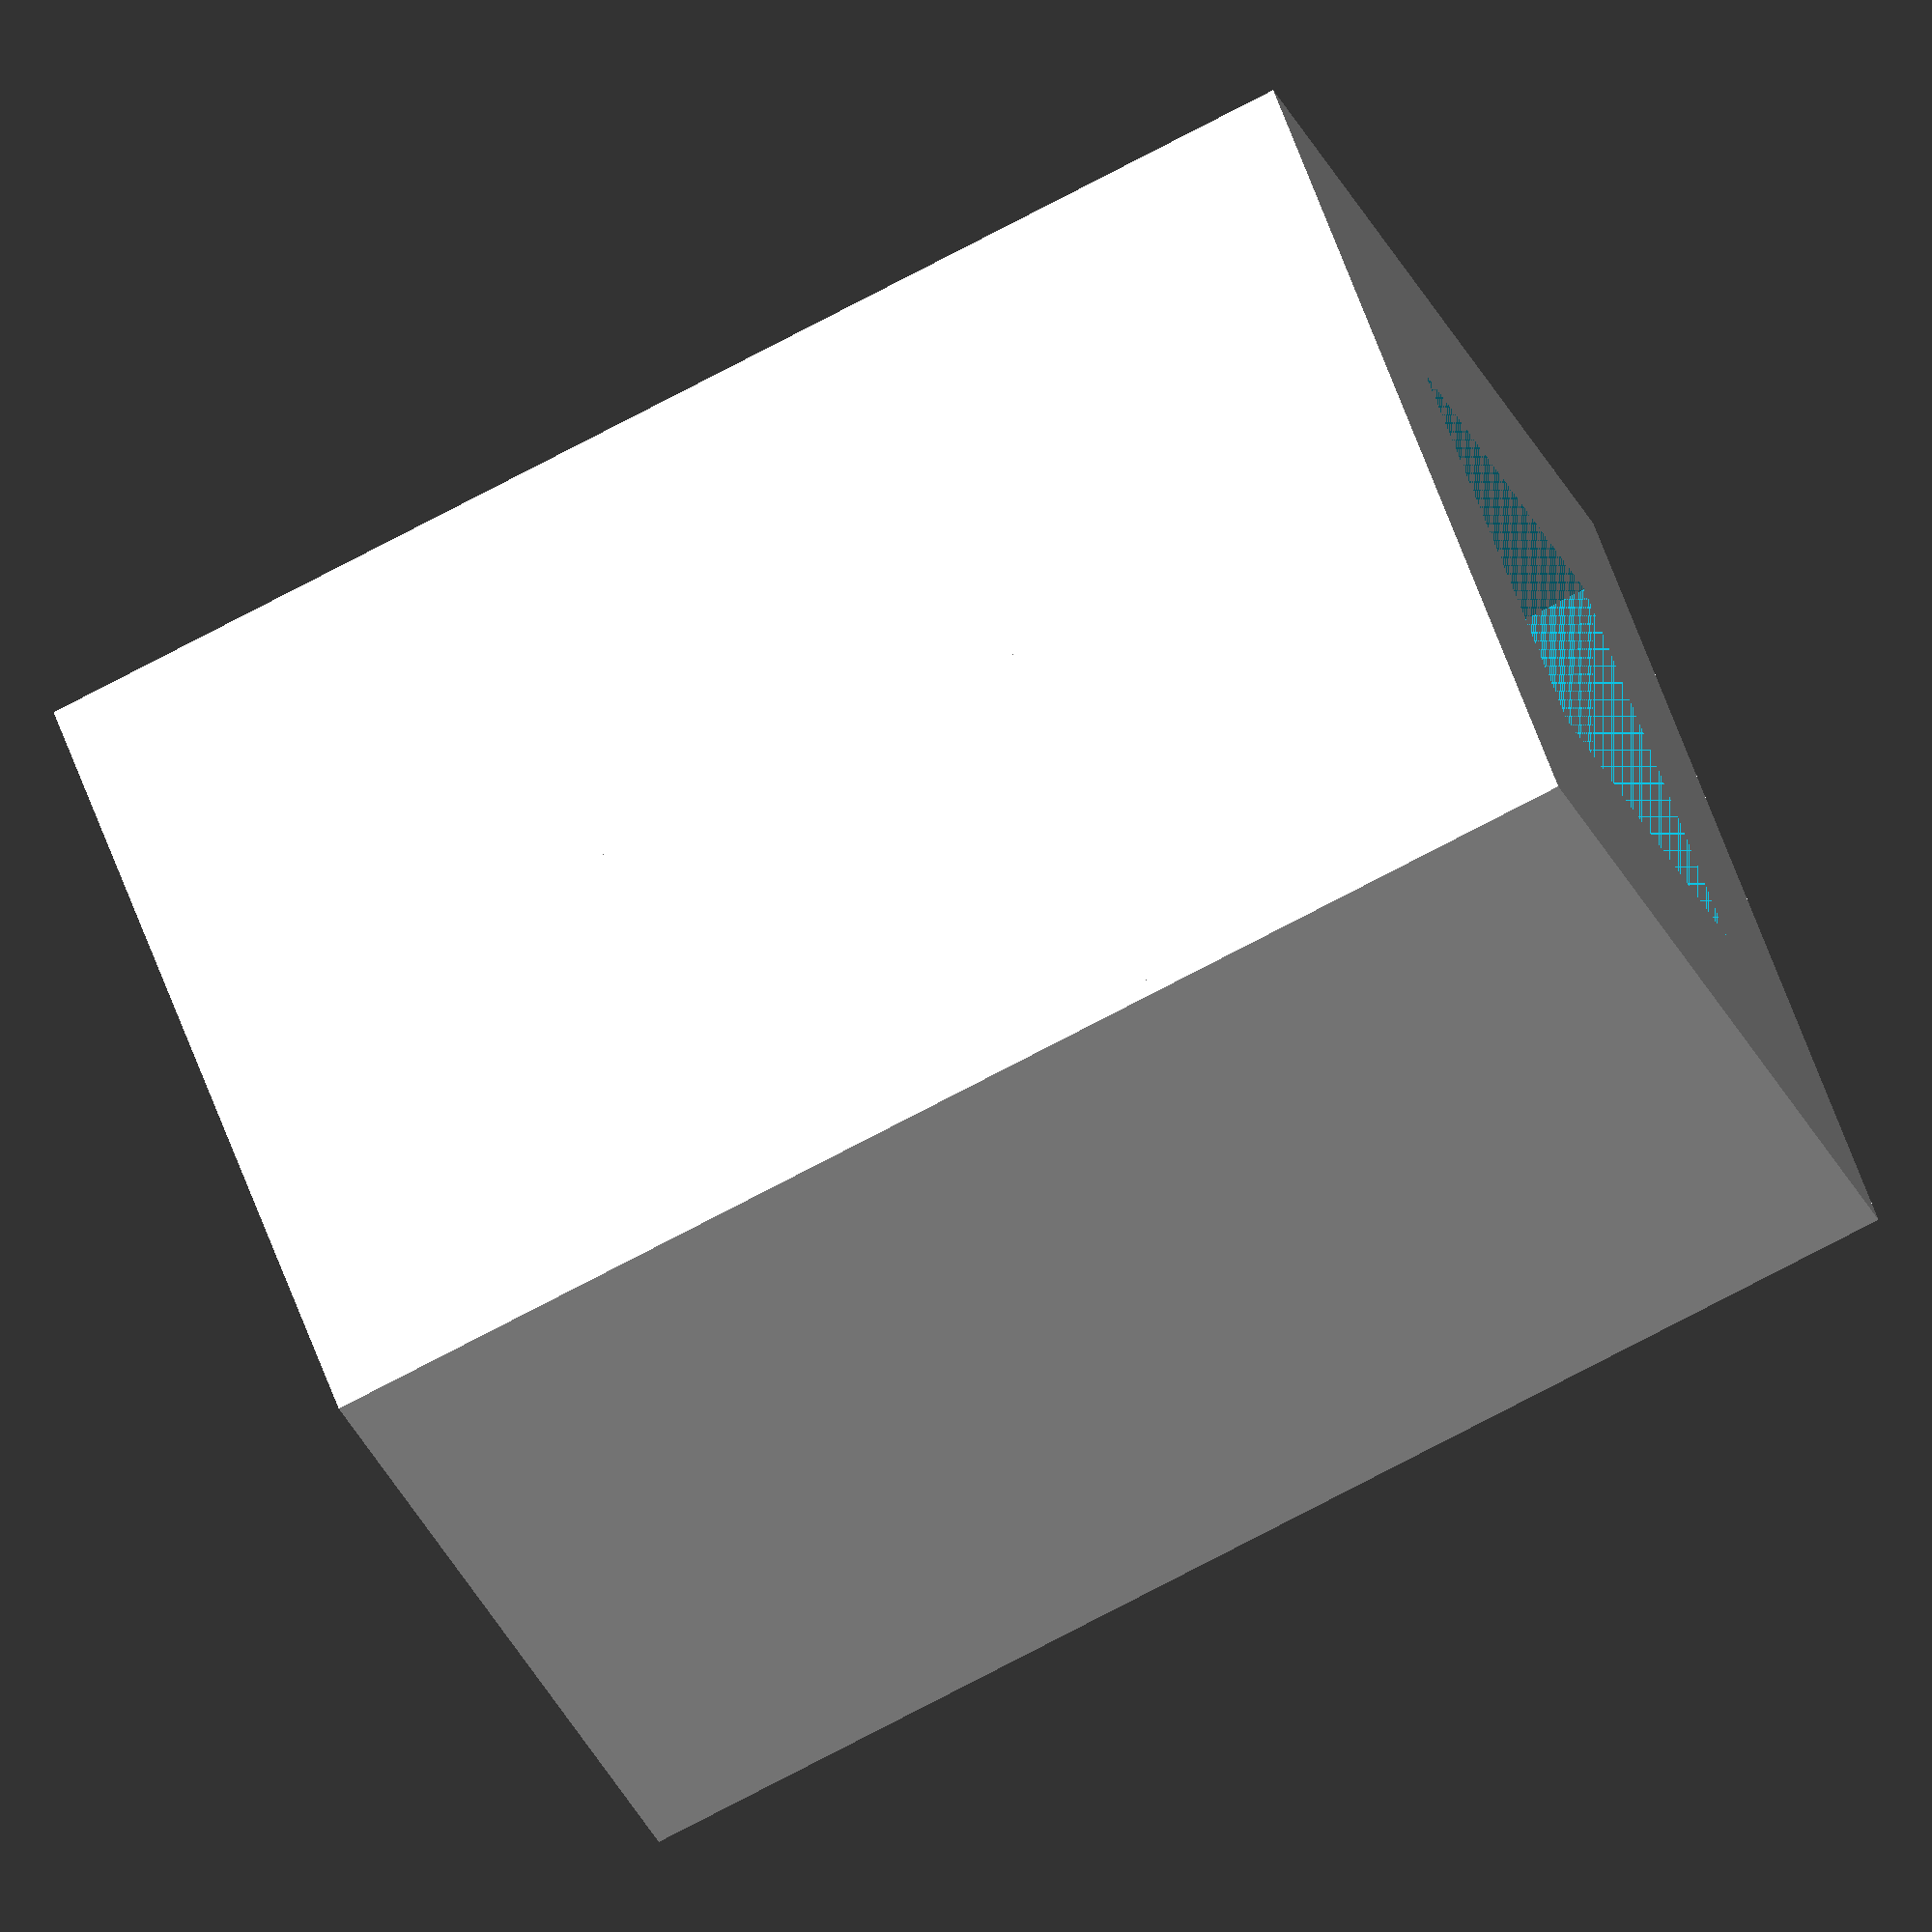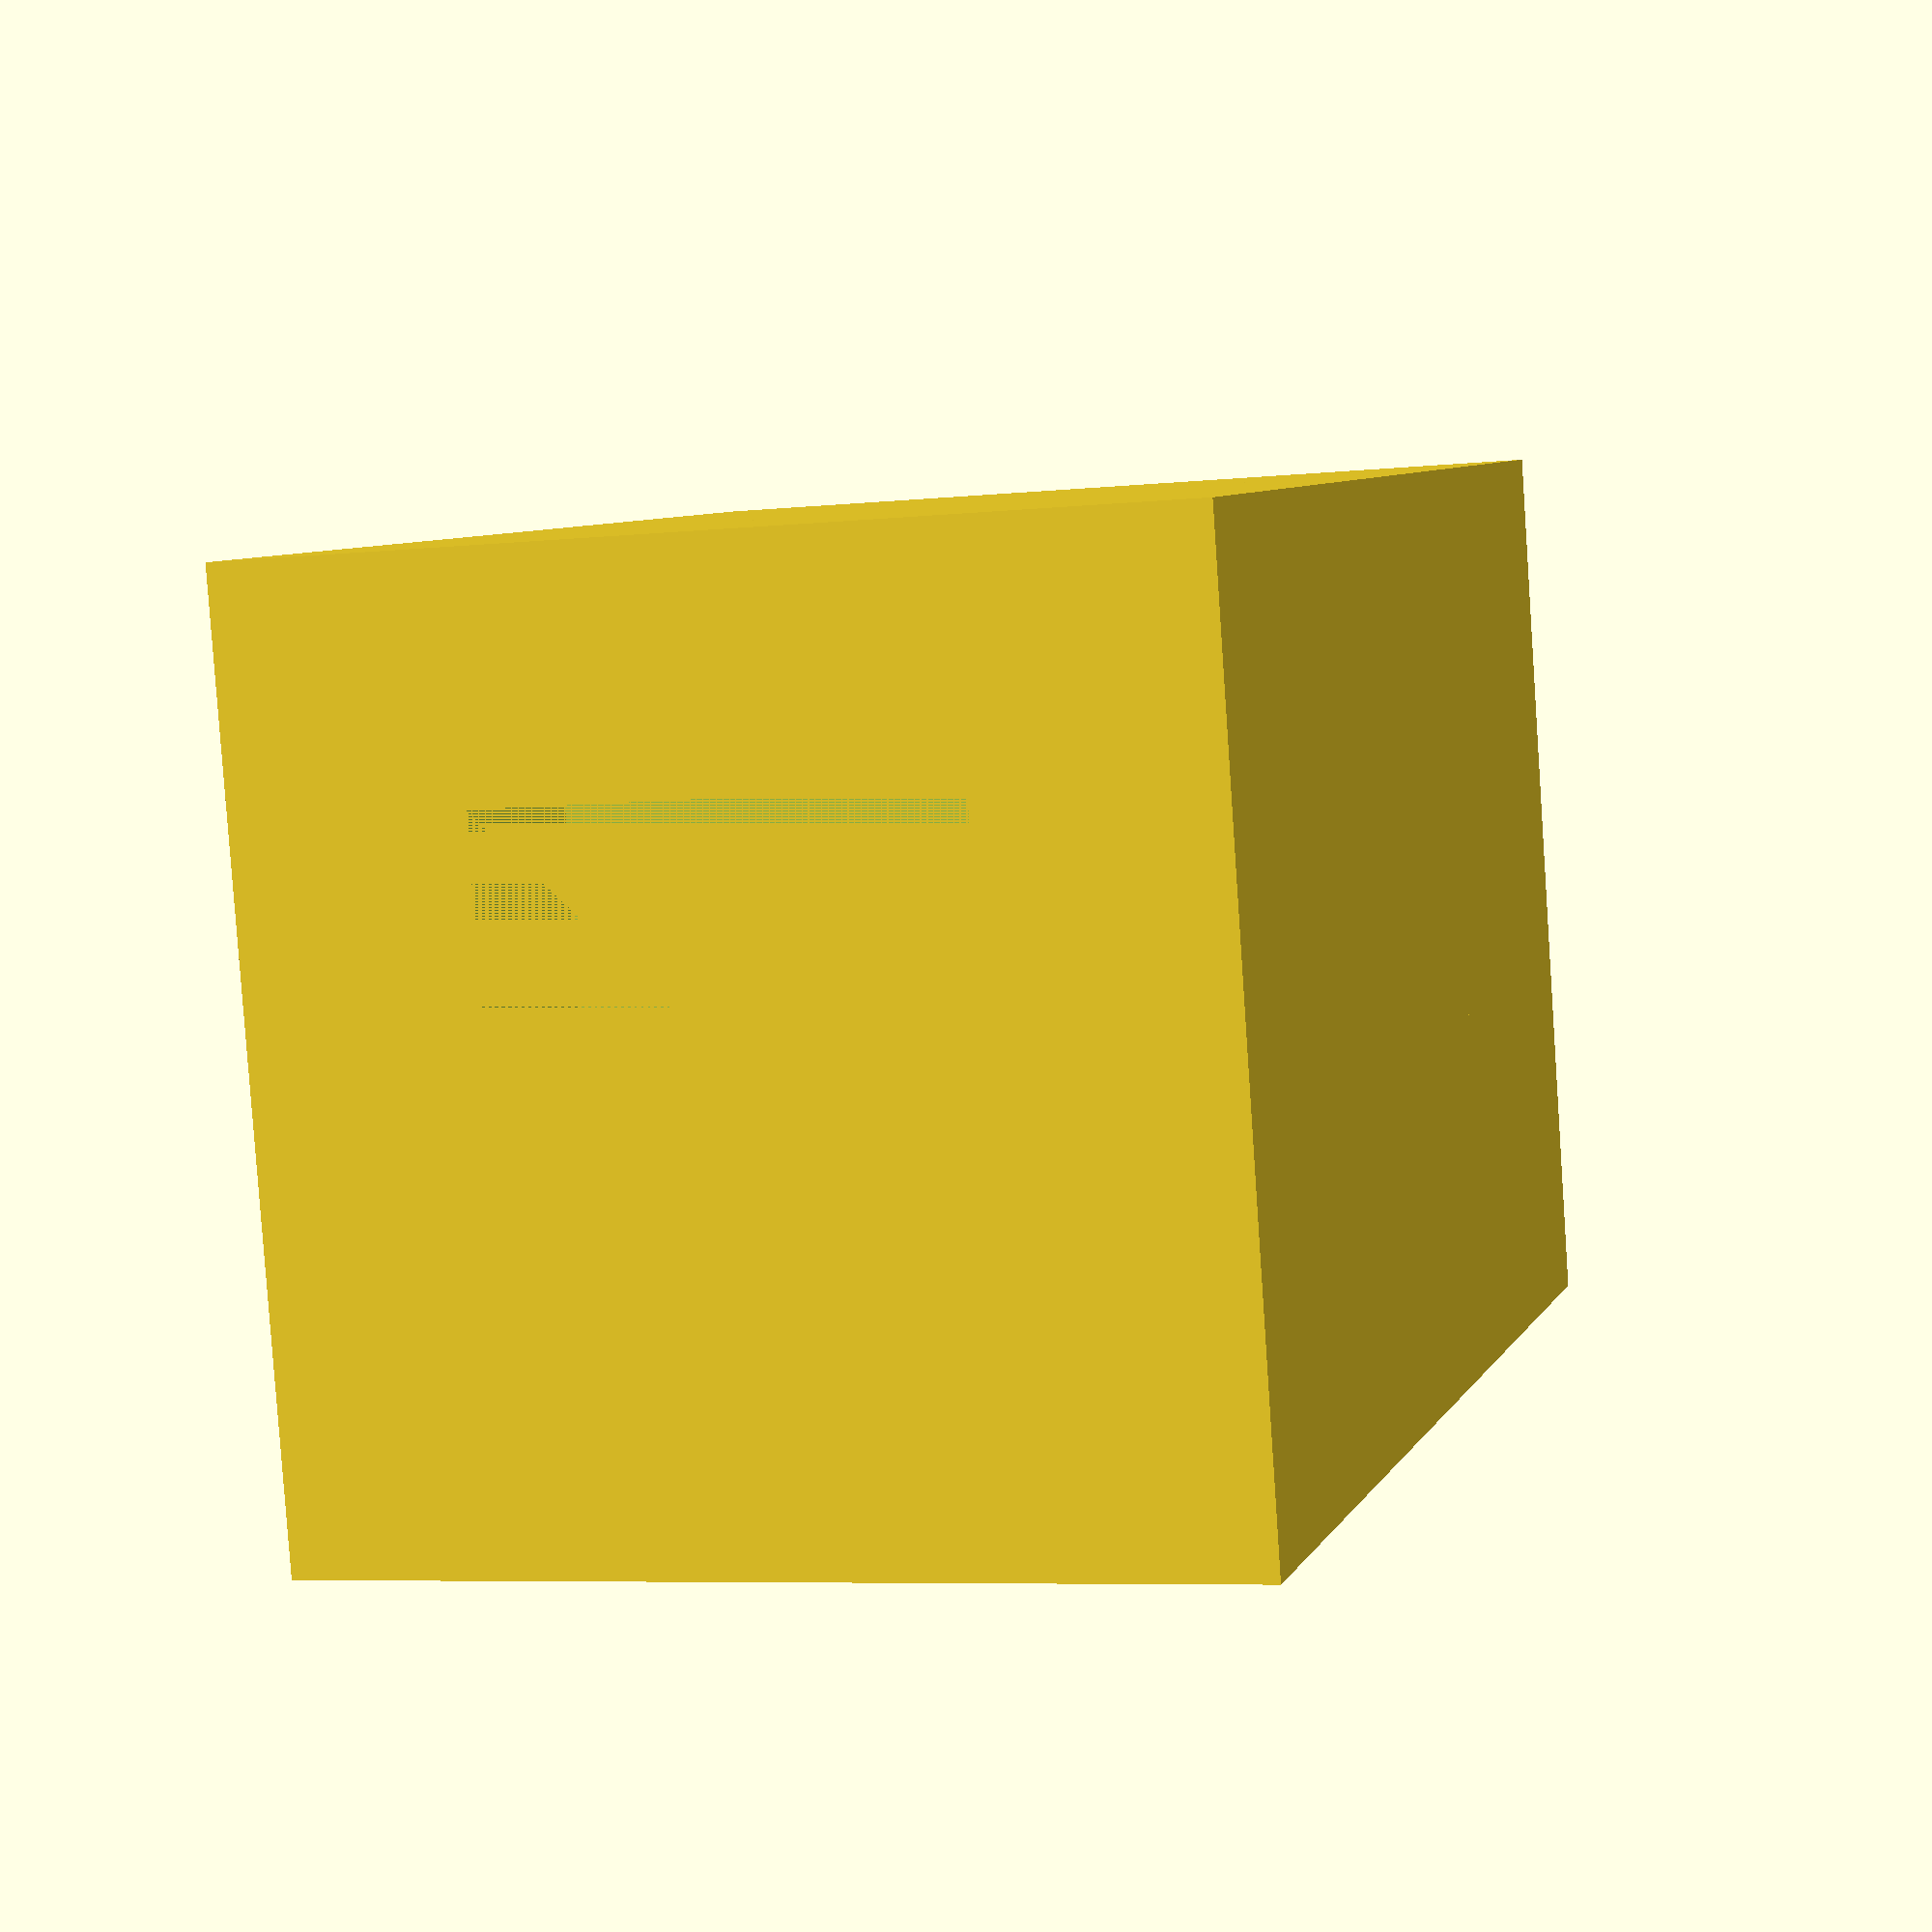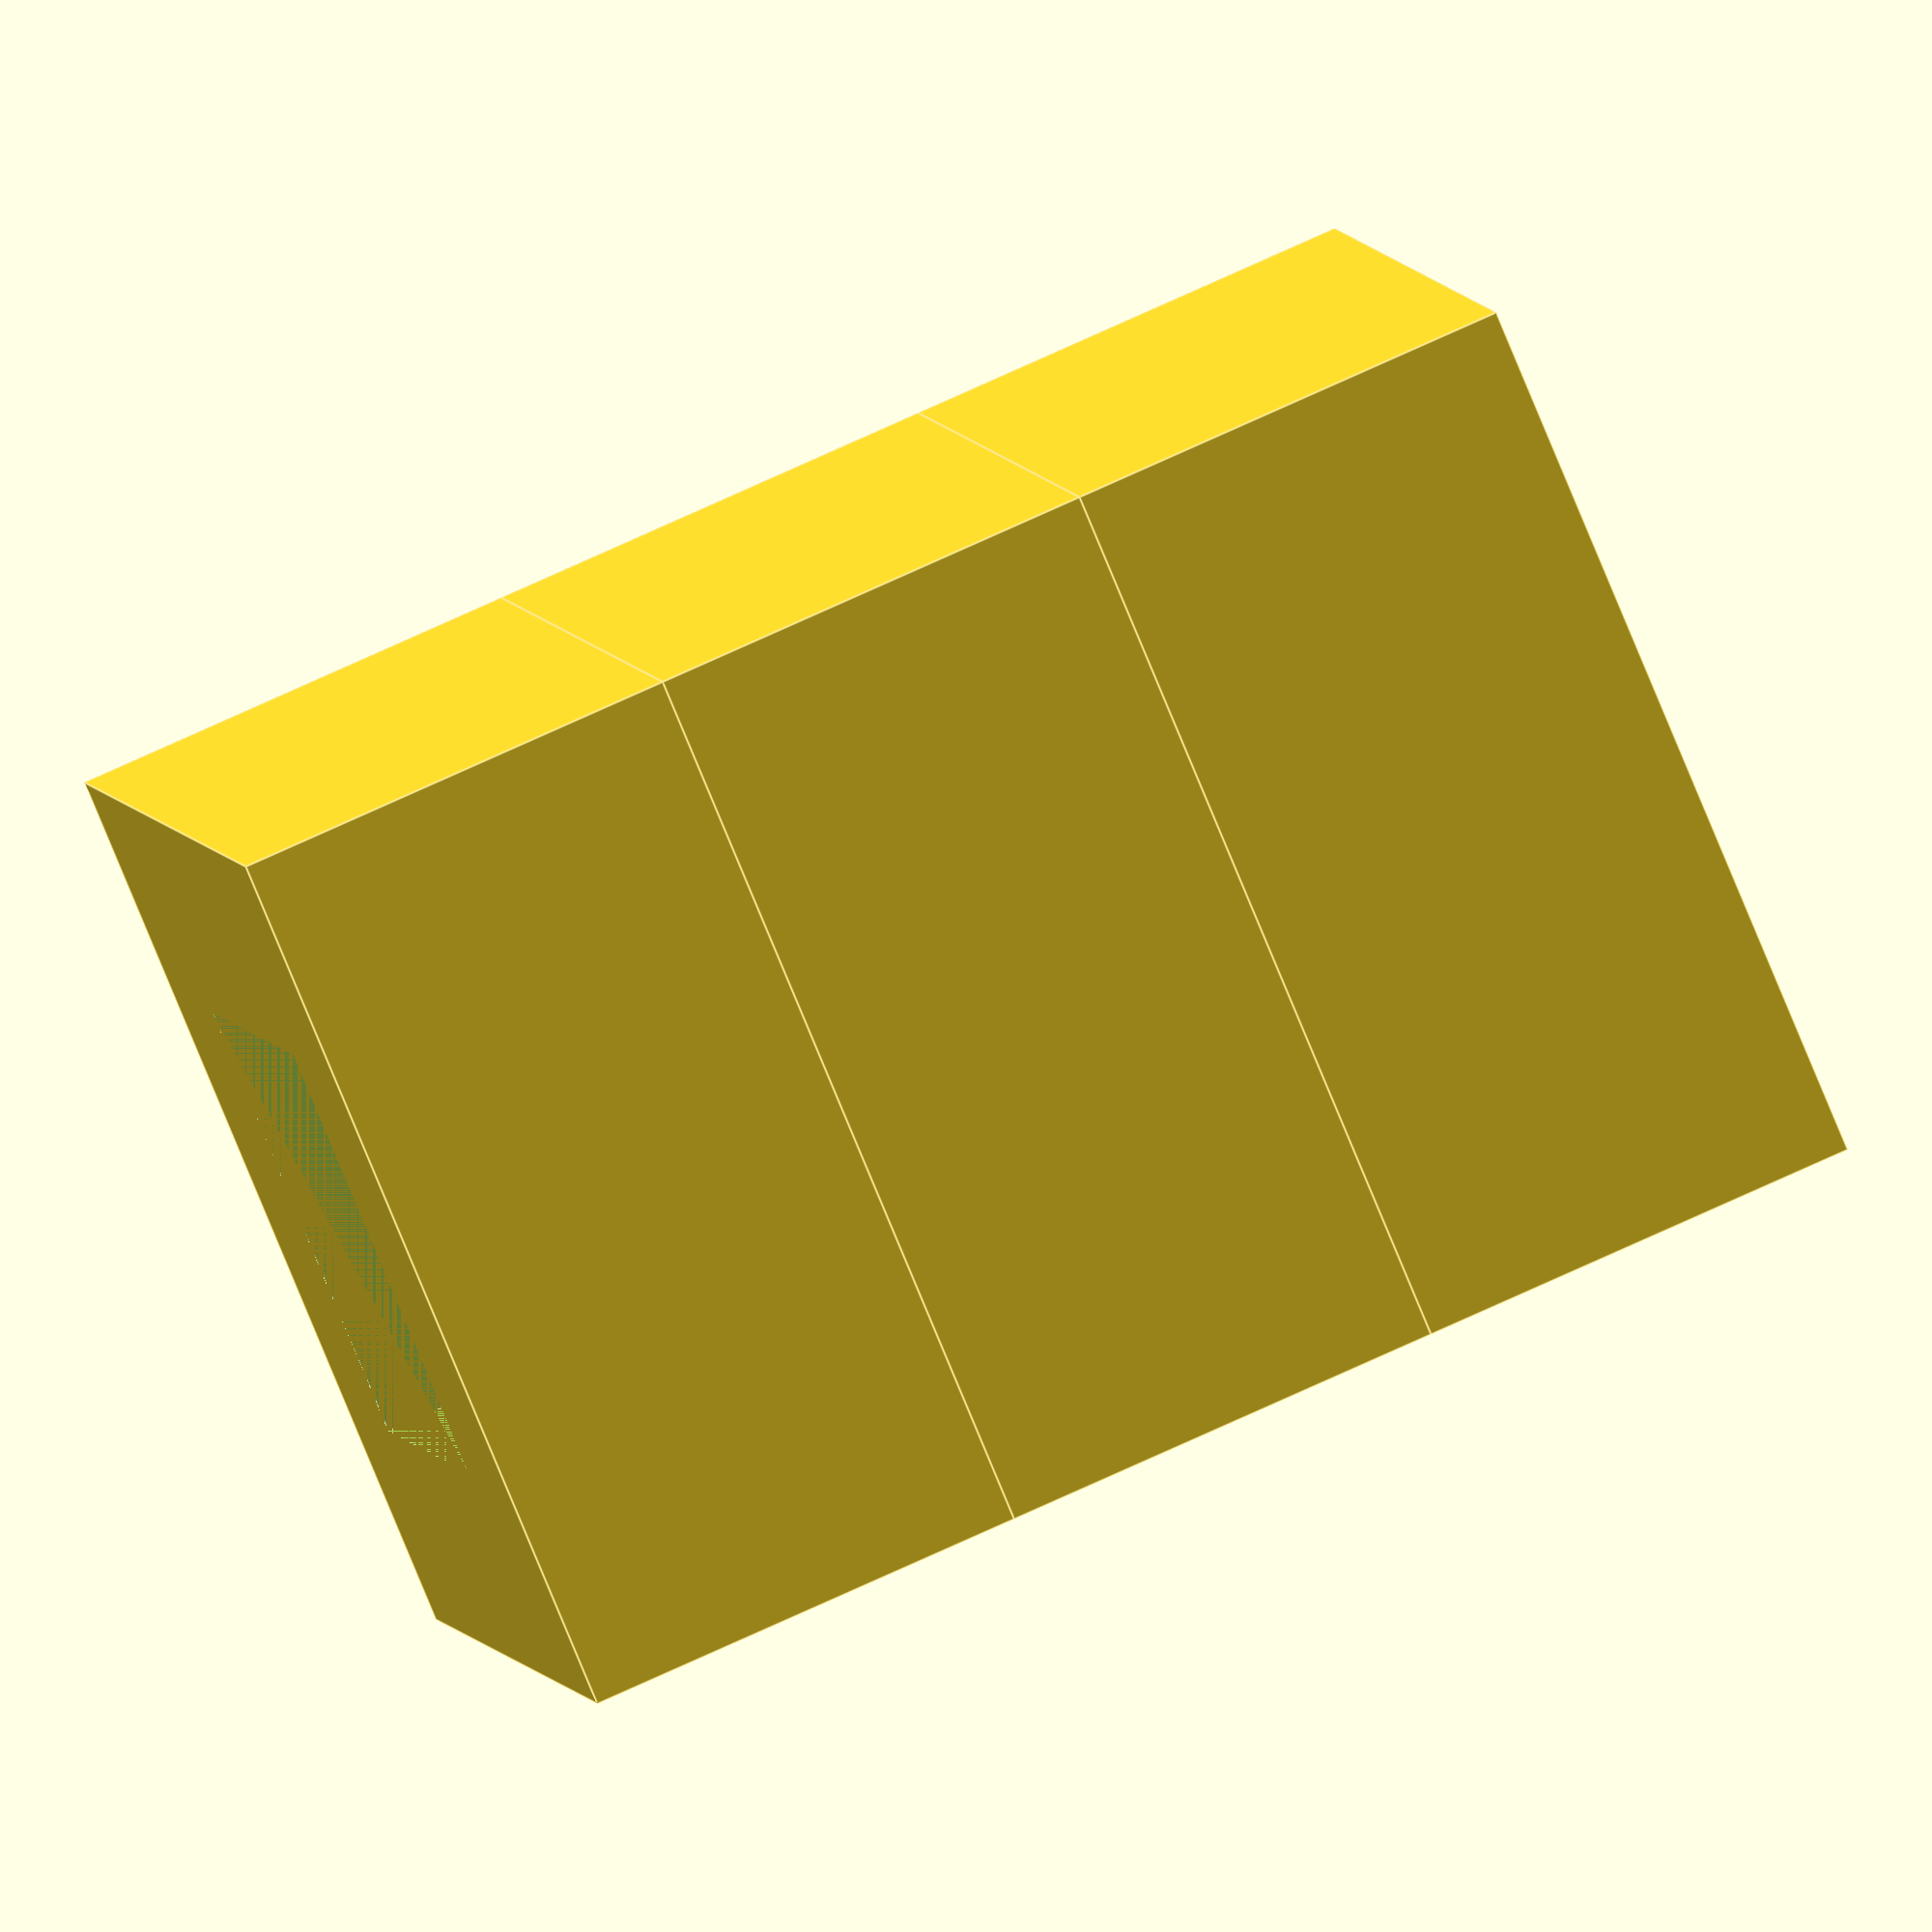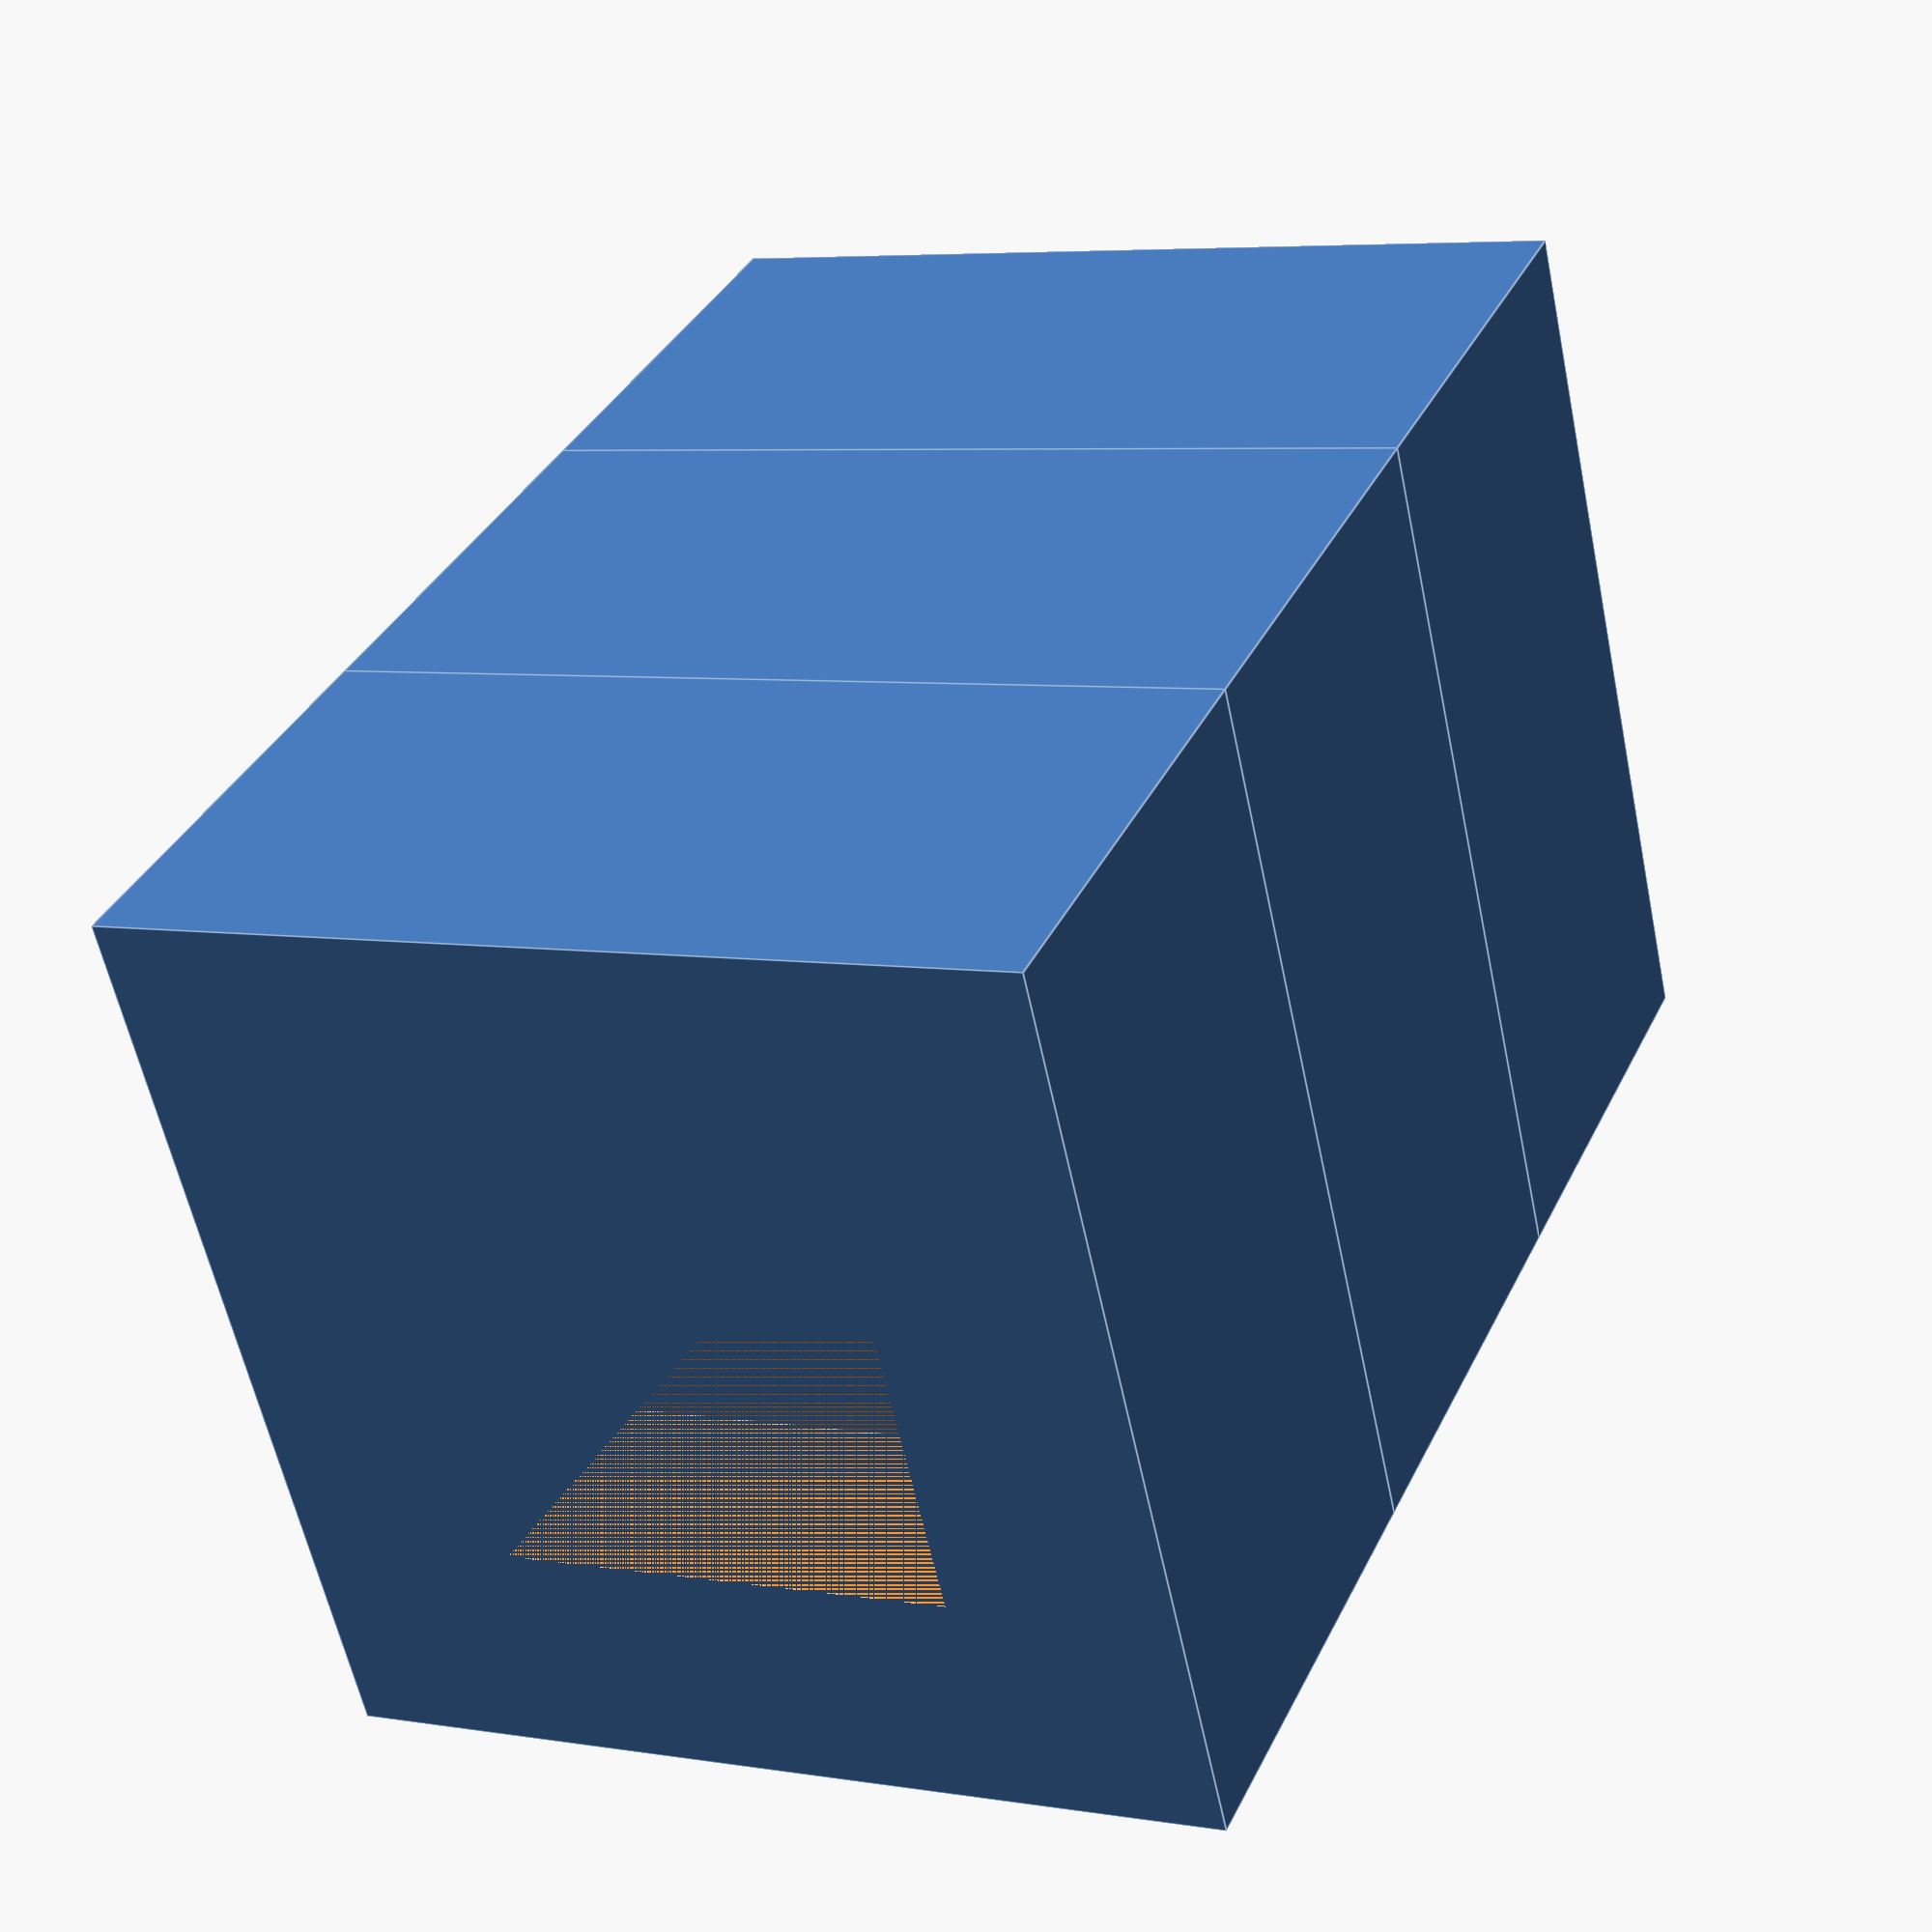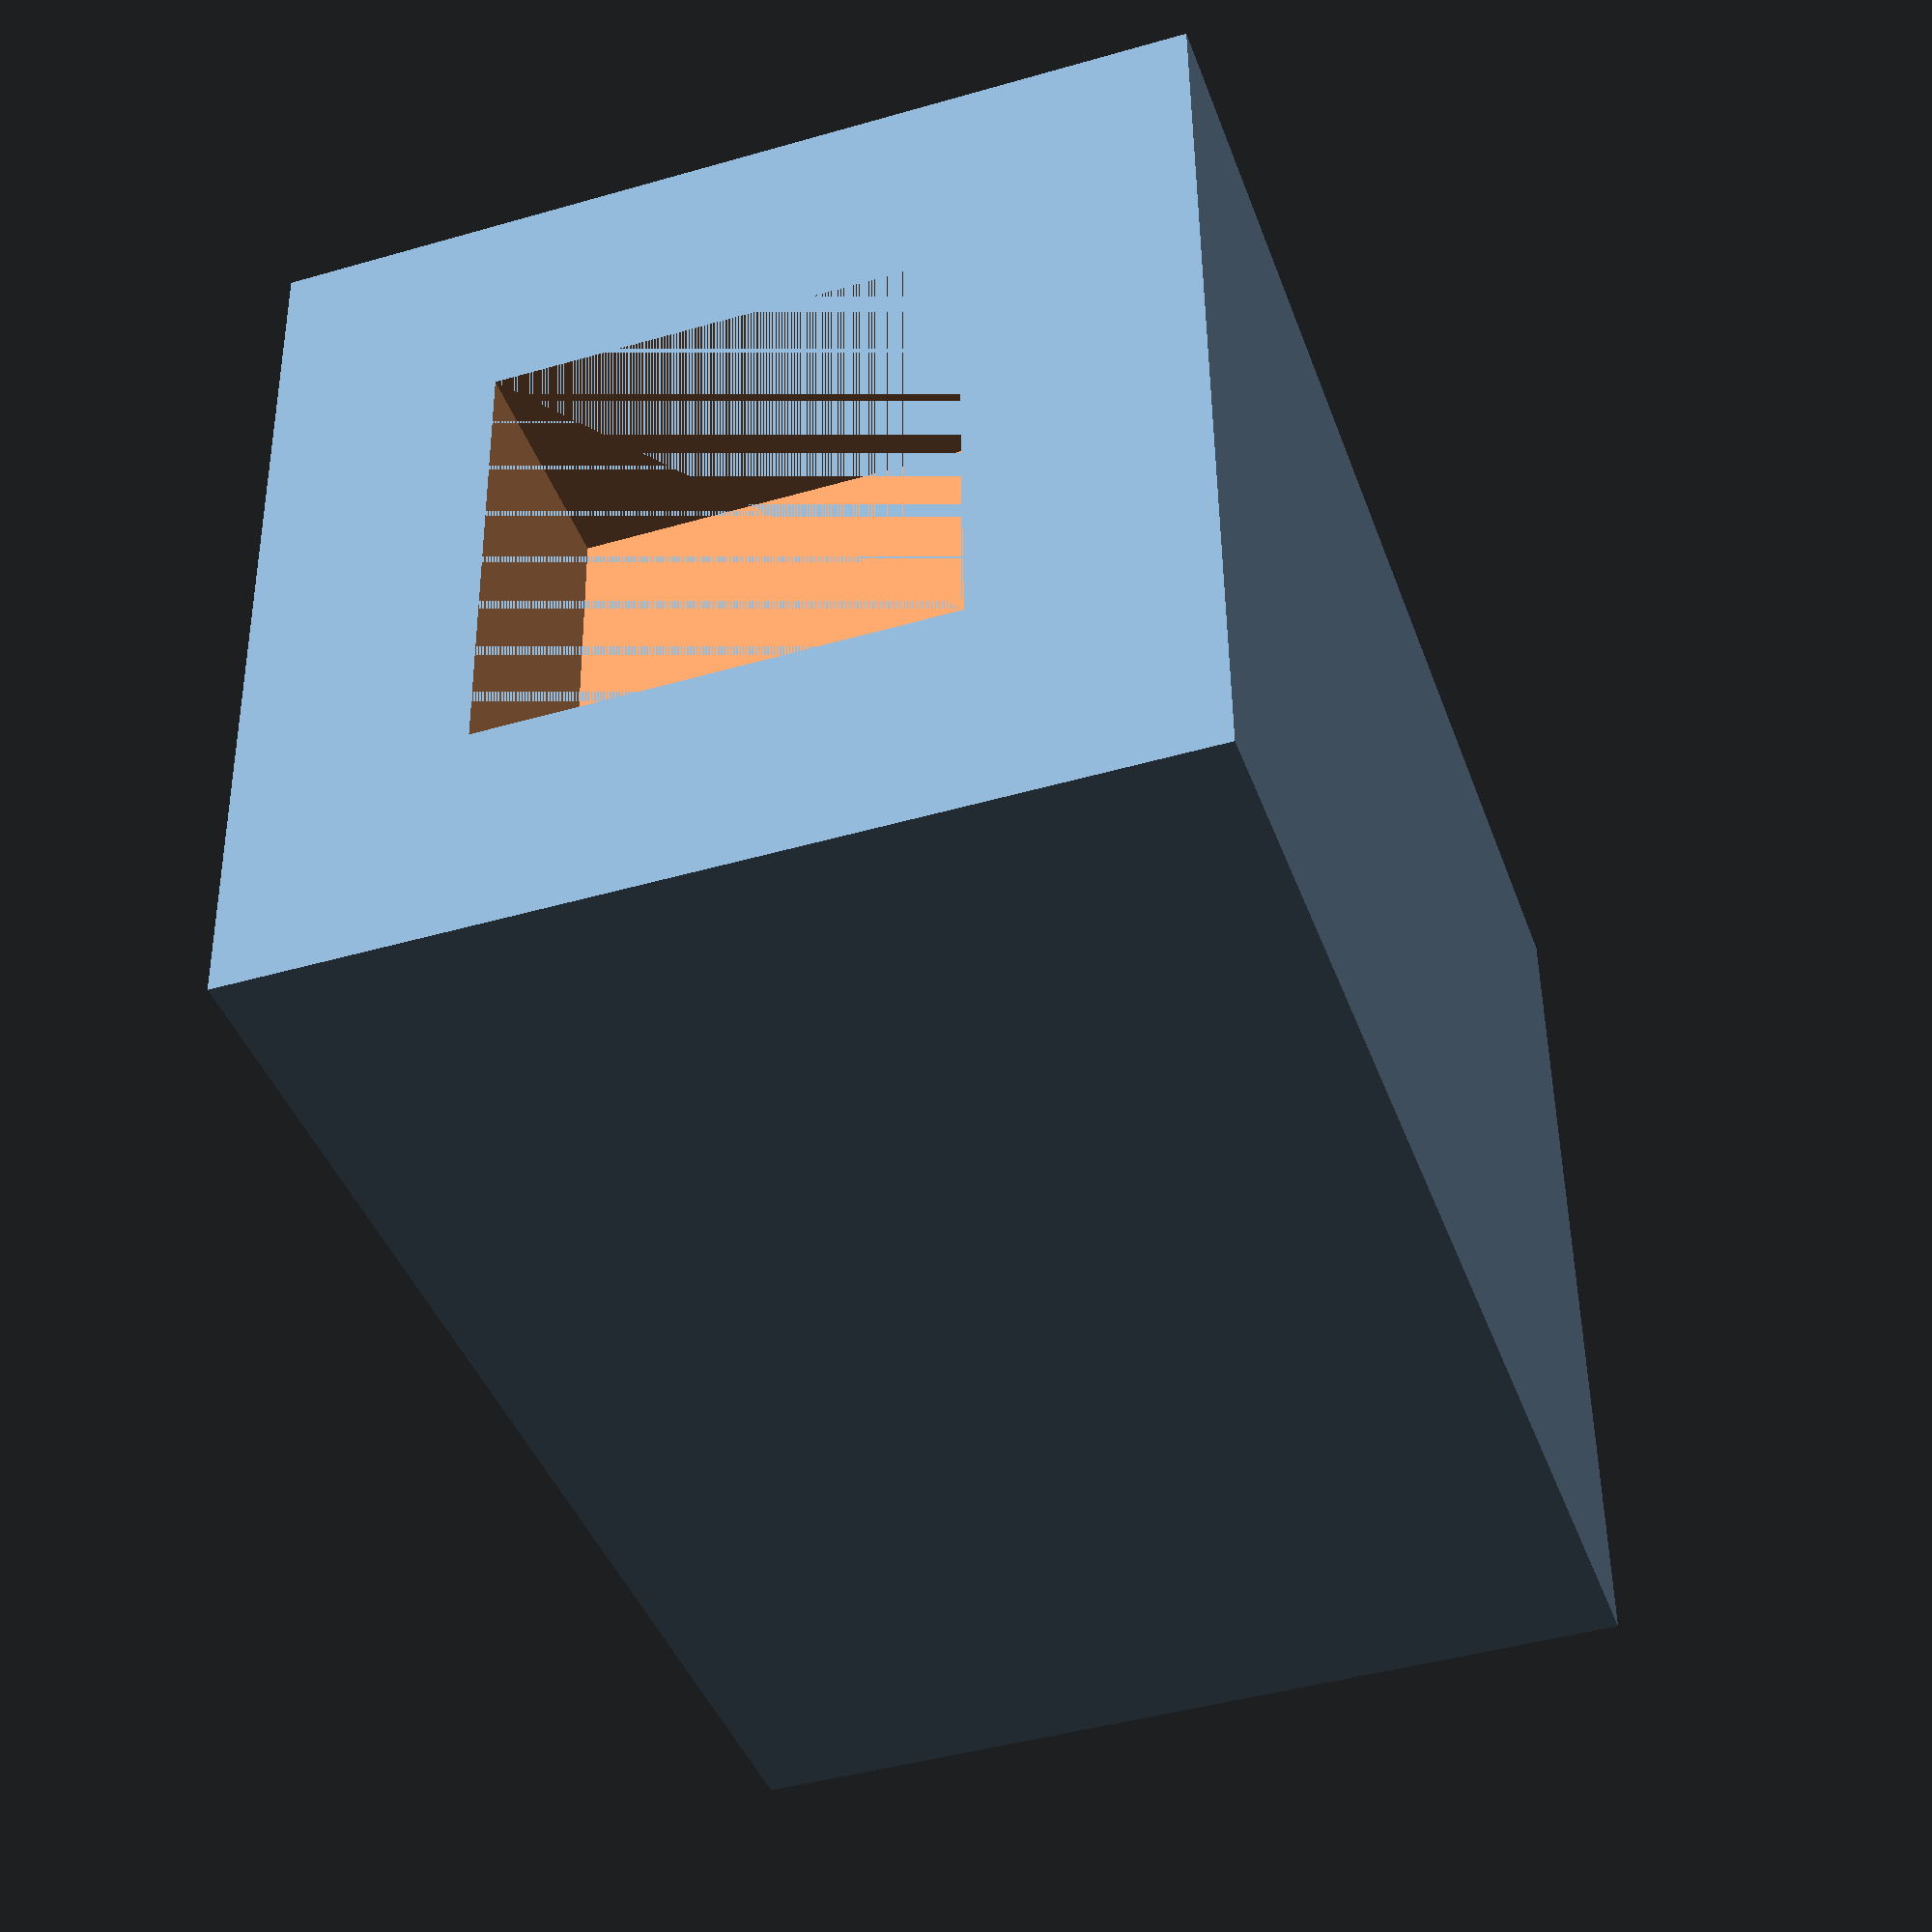
<openscad>

// Base block
module base_block() {
    difference() {
        cube([40, 40, 20]); // Main block
        translate([10, 10, 0]) cube([20, 20, 10]); // Step cutout
    }
}

// Middle block
module middle_block() {
    difference() {
        cube([40, 40, 20]); // Main block
        translate([10, 10, 0]) cube([20, 20, 10]); // Bottom step cutout
        translate([10, 10, 10]) cube([20, 20, 10]); // Top step cutout
    }
}

// Top block
module top_block() {
    difference() {
        cube([40, 40, 20]); // Main block
        translate([10, 10, 10]) cube([20, 20, 10]); // Step cutout
    }
}

// Assemble the model
module flexible_coupling() {
    translate([0, 0, 0]) base_block(); // Layer 3: Base block
    translate([0, 0, 20]) middle_block(); // Layer 2: Middle block
    translate([0, 0, 40]) top_block(); // Layer 1: Top block
}

// Render the model
flexible_coupling();


</openscad>
<views>
elev=255.4 azim=48.3 roll=242.2 proj=o view=solid
elev=352.7 azim=184.1 roll=197.1 proj=p view=solid
elev=107.3 azim=294.7 roll=114.9 proj=o view=edges
elev=144.1 azim=102.9 roll=336.8 proj=p view=edges
elev=220.9 azim=359.2 roll=161.2 proj=p view=wireframe
</views>
